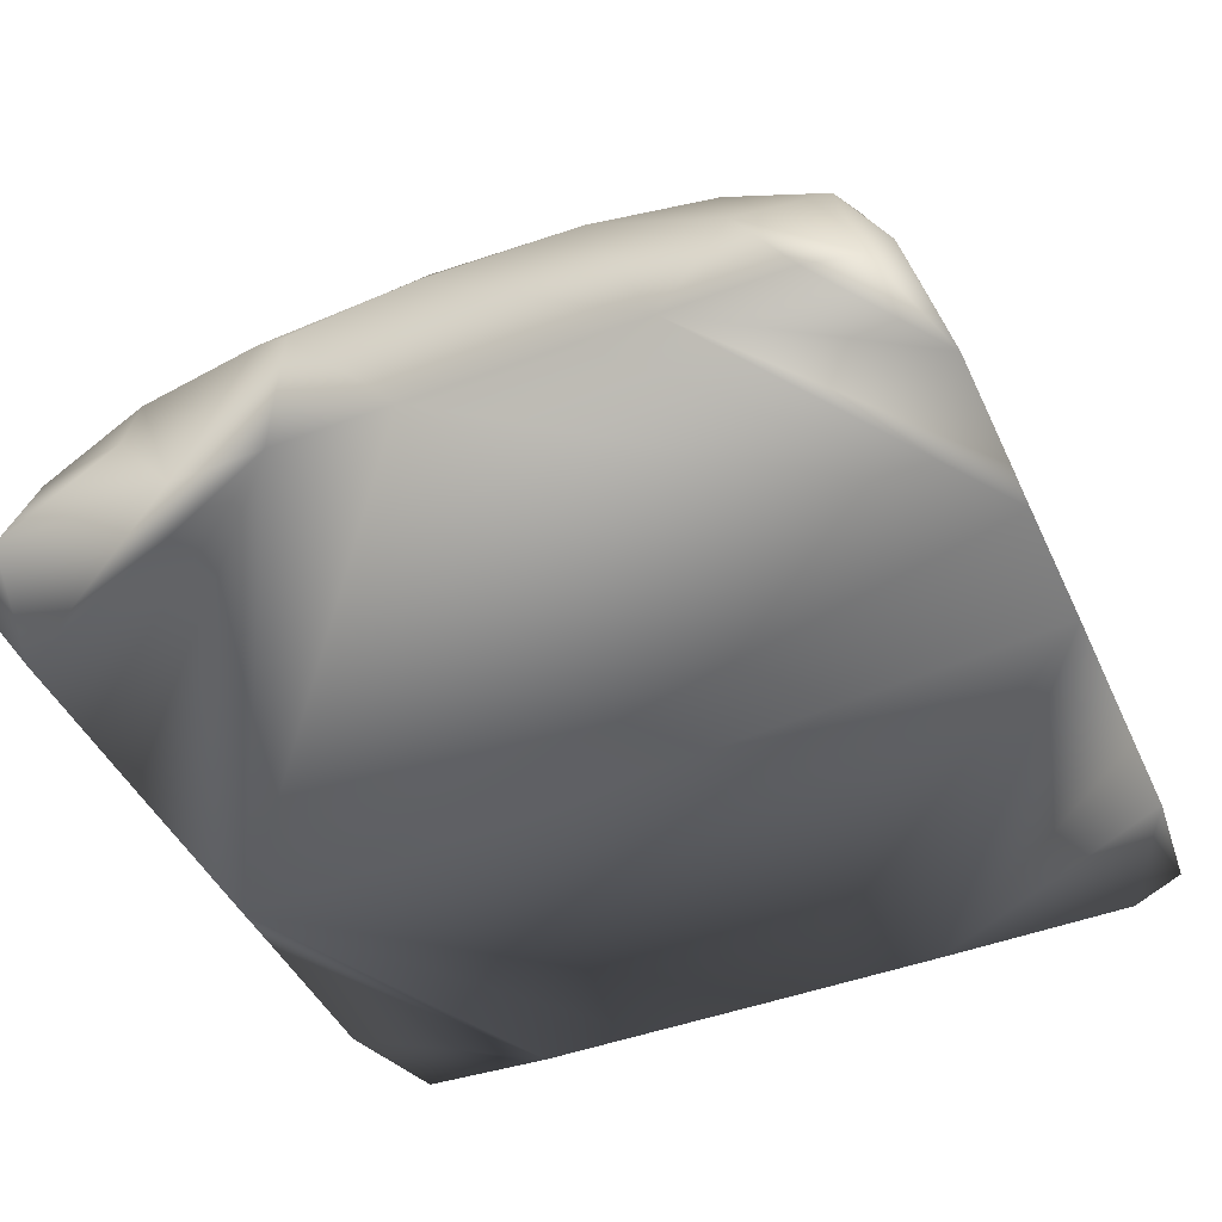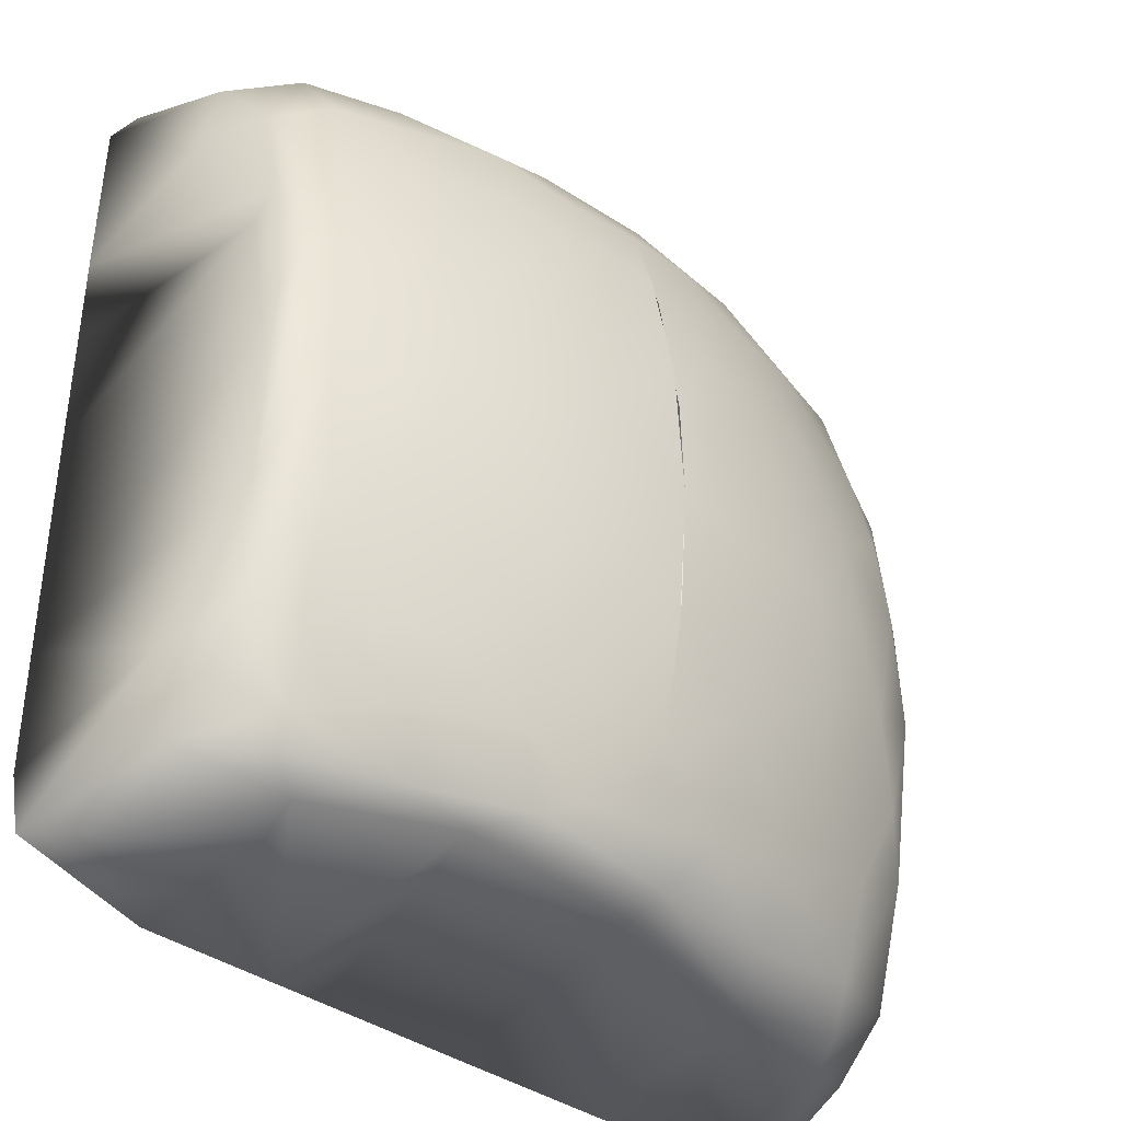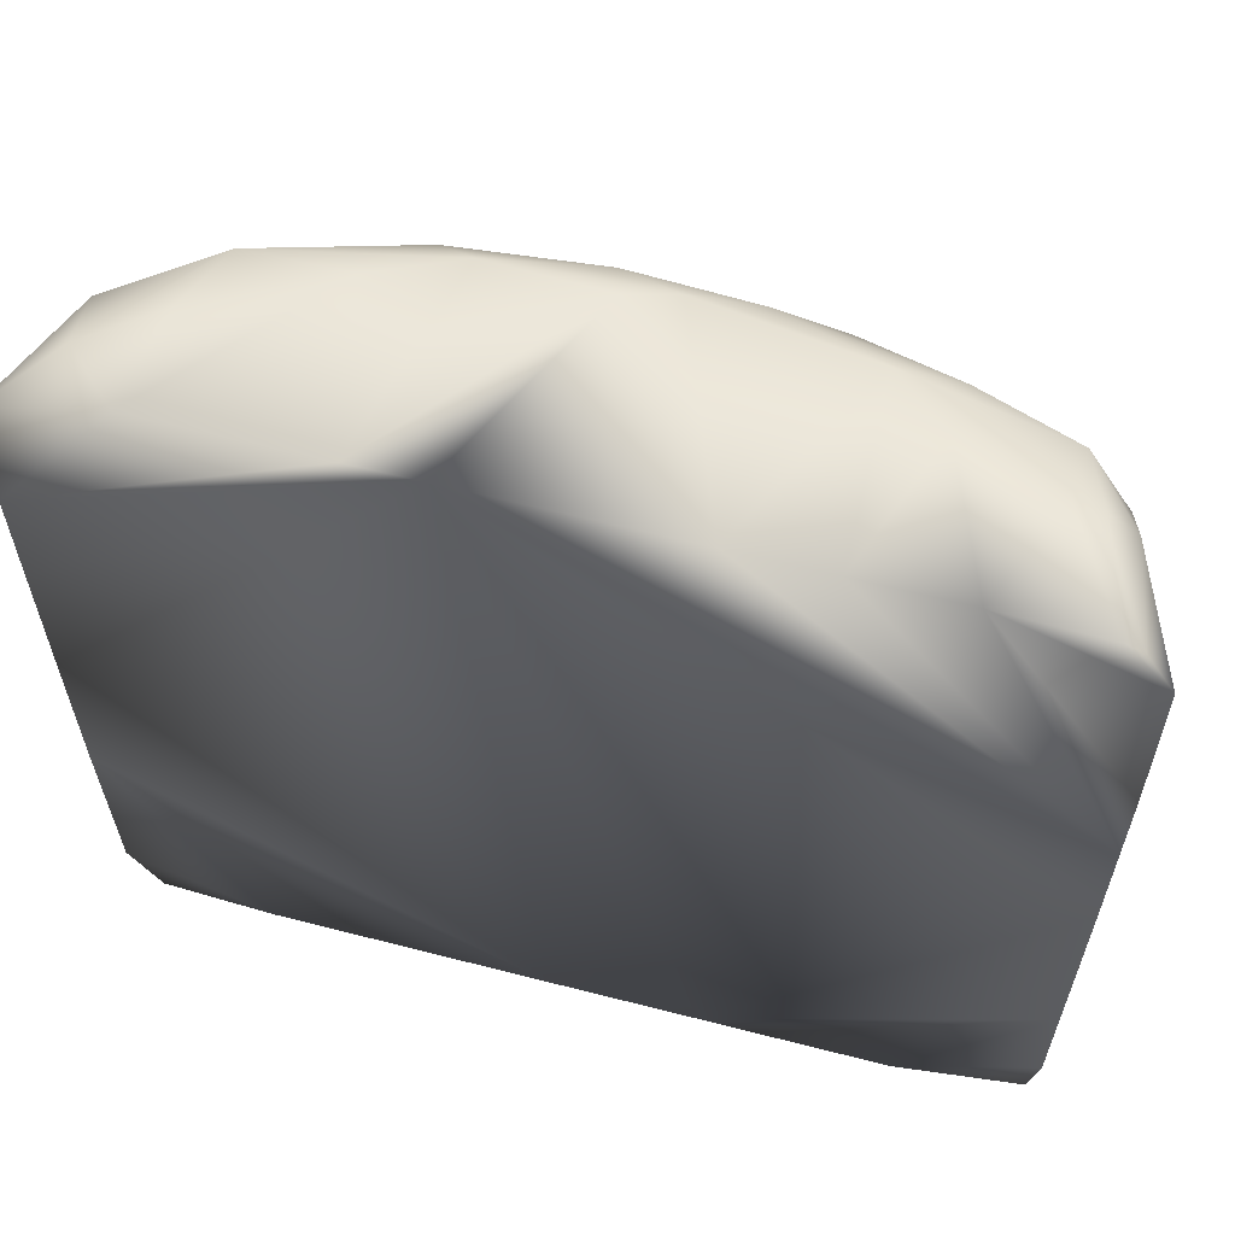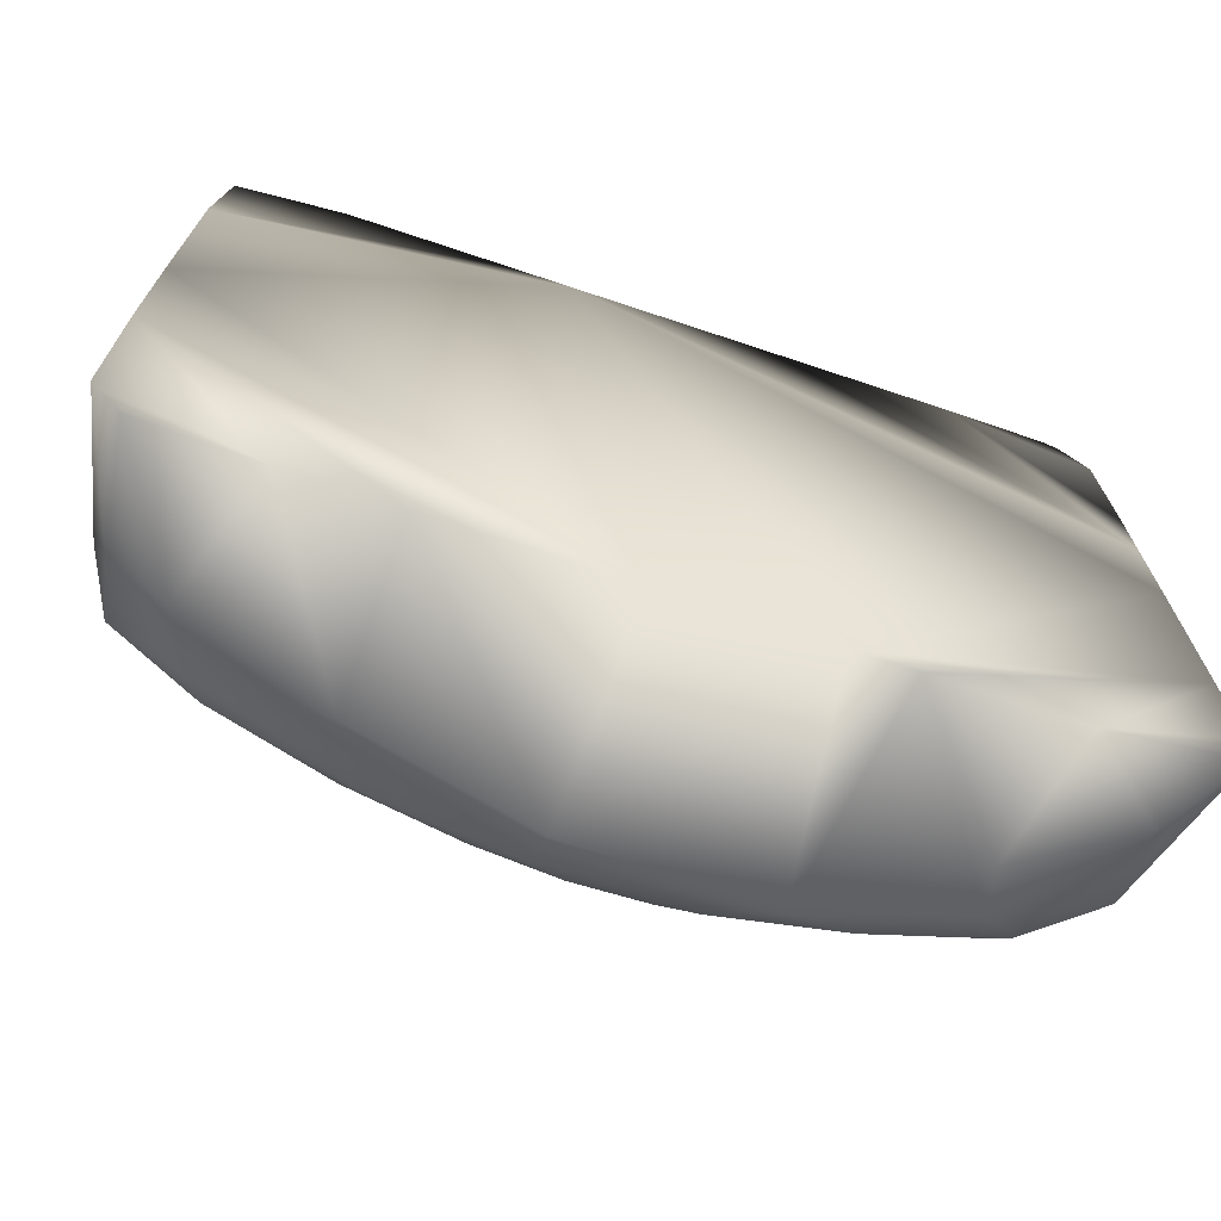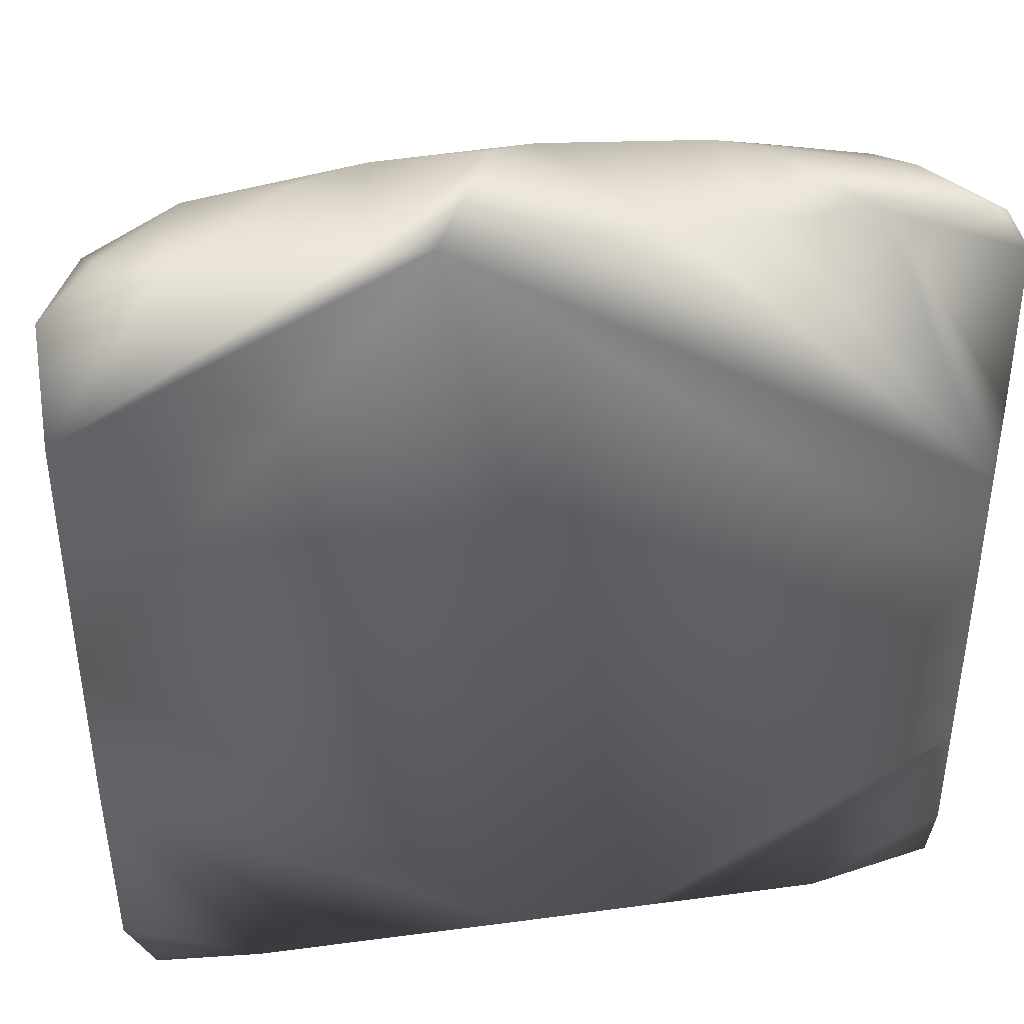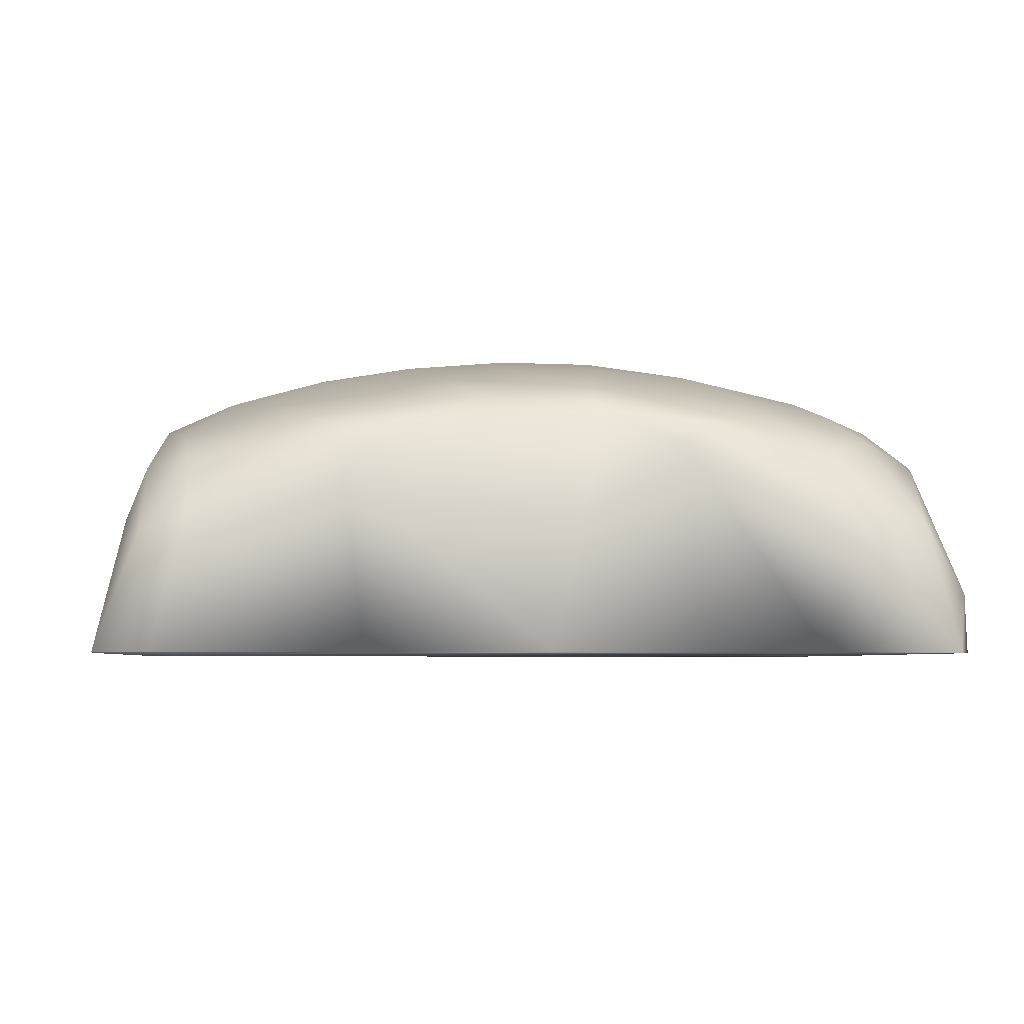
<metadata>
{"format":"obj","ext":"obj","renderer":"f3d","projection":"perspective","resolution":1024,"background":"white","views":[{"elev":-44.8,"azim":-66.2,"up":"+Z"},{"elev":-37.9,"azim":-42.4,"up":"+Y"},{"elev":61.2,"azim":-165.3,"up":"+Y"},{"elev":-71.6,"azim":161.6,"up":"+Y"},{"elev":40.3,"azim":170.7,"up":"+Y"},{"elev":-4.1,"azim":85.8,"up":"+Z"}]}
</metadata>
<code>
v 0.002728 0.01294 0.0013
v 0.000734 -0.01295 0.0013
v -0.01294 0.003454 0.001299
v -0.003341 0.01294 0.0013
v 0.01294 -0.005035 0.001299
v -0.01295 -0.000131 0.0013
v -0.008772 0.01293 0.001299
v -0.005925 0.01293 0.001299
v 0.004628 0.01293 0.001299
v 0.01293 0.007922 0.001299
v 0.01294 0.004529 0.001299
v -0.00902 -0.01293 0.0013
v 0.008772 -0.01293 0.001299
v 0.009513 0.01293 0.0013
v -0.01293 -0.01037 0.0013
v 0.01286 -0.011 0.0013
v 0.01198 -0.01262 0.0013
v -0.0116 0.01281 0.0013
v 0.01269 0.01185 0.0013
v -0.01266 -0.01186 0.0013
v -0.01289 0.01125 0.0013
v -0.0121 0.01258 0.0013
v 0.01115 0.01239 0.003004
v 0.01154 0.01117 0.005007
v -0.009643 -0.01011 0.007502
v -0.009916 -0.00737 0.008323
v -0.0107 -0.004693 0.008575
v -0.01034 -0.001697 0.009079
v -0.009893 0.000676 0.0093
v -0.009897 0.003389 0.009103
v -0.00991 0.006395 0.008555
v -0.002031 0.009705 0.009294
v 2e-06 -0.009984 0.009288
v 0 -0.007778 0.009965
v -0.002034 -0.007758 0.009891
v 0 -0.004628 0.01062
v -0.001357 -0.003917 0.01069
v 0 -0.000536 0.01097
v -0.002202 0.004086 0.0106
v 0 0.00392 0.01072
v 0 0.007778 0.009965
v -0.001695 0.007765 0.009913
v -0.00254 0.001068 0.01085
v -0.00271 -0.002133 0.01078
v -0.002031 -0.01013 0.009156
v -0.004392 0.005277 0.01018
v -0.005064 0.002114 0.01048
v -0.004729 -0.000706 0.0106
v -0.004392 -0.00388 0.01039
v -0.004059 -0.009066 0.009299
v -0.004729 0.008015 0.009488
v -0.006725 -0.004858 0.009806
v -0.004057 -0.006324 0.01002
v -0.006725 -0.007579 0.009212
v -0.007386 0.007702 0.009013
v -0.007386 0.004829 0.009656
v -0.007386 0.002077 0.009986
v -0.007386 -0 0.01007
v -0.007386 -0.002077 0.009986
v -0.009156 -0.004417 0.009193
v -0.007053 -0.009432 0.008557
v 2e-06 0.009984 0.009288
v 0.002039 0.01015 0.009143
v 0.009445 0.006572 0.008667
v 0.009899 0.00406 0.009022
v 0.0103 0.00153 0.009096
v 0.002289 -0.00945 0.009348
v 0.008814 -0.01034 0.007657
v 0.008693 -0.007768 0.008611
v 0.008969 -0.002736 0.009461
v 0.006716 0.009155 0.008731
v 0.006228 0.005215 0.00984
v 0.007386 0.002077 0.009986
v 0.00804 -0.000693 0.00987
v 0.006063 -0.003493 0.01016
v 0.006063 -0.006254 0.009691
v 0.005731 -0.000704 0.01043
v 0.004729 0.008698 0.009304
v 0.004392 0.002119 0.01057
v 0.002371 -0.003554 0.01066
v 0.002709 -0.006356 0.01016
v 0.005394 -0.008926 0.009099
v 0.003553 0.005293 0.01028
v 0.002034 0.007758 0.009891
v 0.001357 0.004979 0.01054
v 0.001357 0.002142 0.01088
v 0.002371 -0.000713 0.01087
v -0 0.006733 0.01021
v -0 0.002499 0.01087
v -0 -0.00392 0.01072
v 0.008838 0.01141 0.006853
v 0.00366 0.01153 0.007857
v -0.005711 0.01163 0.007324
v -0.004713 0.01059 0.008614
v -0.007445 0.01112 0.007633
v -0.01 0.01204 0.004823
v 0.000332 0.01171 0.007609
v 0.005913 0.0118 0.006649
v 0.009406 0.01213 0.004588
v -0.000973 0.01154 0.008073
v -0.01017 0.01111 0.006712
v 0.004659 0.01098 0.008375
v 0.000684 0.01098 0.008781
v -0.002819 0.0111 0.00852
v 0.009326 -0.01139 0.006684
v 0.004796 -0.01114 0.008221
v 0.001179 -0.0111 0.008619
v -0.003025 -0.01074 0.008782
v 0.000884 -0.01166 0.007719
v -0.004571 -0.01144 0.007878
v -0.006304 -0.01102 0.008038
v 0.005942 -0.01181 0.006531
v -0.008656 -0.01167 0.006508
v 0.005912 -0.01293 0.001299
v -0.003549 -0.01294 0.0013
v -0.005148 -0.01294 0.001299
v 0.009715 0.009802 0.007596
v 0.009937 -0.005074 0.008822
v 0.01083 -0.006668 0.00807
v 0.01137 0.008413 0.007037
v 0.01106 0.005939 0.00806
v 0.01099 -0.001674 0.008702
v 0.01148 0.004638 0.007805
v 0.01155 -0.004793 0.007565
v 0.01128 -0.01004 0.006628
v 0.01138 0.001823 0.008274
v 0.01205 0.009115 0.004976
v 0.01172 0.004142 0.007302
v 0.01295 0.000182 0.0013
v 0.01188 -0.005666 0.00635
v 0.01001 -0.01191 0.005126
v 0.01154 -0.01139 0.004778
v 0.01197 -0.01008 0.004976
v -0.008389 -0.01204 0.00519
v -0.01124 -0.01224 0.003312
v -0.009572 -0.01108 0.007029
v -0.01144 -0.01091 0.005631
v -0.01172 0.004154 0.0073
v -0.01215 0.008532 0.004629
v -0.01294 0.006178 0.001299
v -0.01201 -0.008413 0.005291
v -0.01294 -0.004708 0.001299
v -0.01293 -0.006835 0.001299
v -0.01158 0.01127 0.004776
v -0.0108 0.01193 0.004717
v -0.01101 0.006148 0.008076
v -0.00968 0.00963 0.007672
v -0.01125 -0.007972 0.007324
v -0.01116 0.000327 0.008597
v -0.01098 0.003345 0.008586
v -0.01144 -0.004322 0.007921
v -0.01153 0.005202 0.007656
v -0.01159 0.000406 0.007902
v -0.01144 0.008644 0.006921
v -0.007308 0.01196 0.005746
f 129 5 2
f 1 2 115
f 1 3 4
f 1 6 3
f 13 114 5
f 5 114 2
f 8 4 3
f 1 11 129
f 1 129 2
f 6 1 115
f 6 115 142
f 3 140 7
f 3 7 8
f 10 9 14
f 9 10 1
f 1 10 11
f 143 116 12
f 116 143 115
f 115 143 142
f 13 5 16
f 7 140 21
f 143 12 15
f 16 17 13
f 17 16 132
f 21 18 7
f 14 19 10
f 12 20 15
f 18 21 22
f 19 14 23
f 19 23 24
f 20 12 135
f 20 135 137
f 22 21 144
f 26 60 27
f 55 94 147
f 45 33 34
f 45 34 35
f 35 34 36
f 35 36 37
f 37 36 38
f 37 38 44
f 44 38 43
f 43 38 40
f 43 40 39
f 39 40 41
f 39 41 42
f 42 41 62
f 42 62 32
f 42 46 39
f 37 44 49
f 37 49 53
f 37 53 35
f 94 51 32
f 32 51 42
f 42 51 46
f 39 47 43
f 43 48 44
f 35 53 50
f 35 50 45
f 39 46 47
f 43 47 48
f 48 49 44
f 49 52 53
f 53 54 50
f 50 54 61
f 50 61 108
f 50 108 45
f 94 55 51
f 51 55 56
f 51 56 46
f 46 56 57
f 46 57 47
f 47 57 58
f 47 58 48
f 48 58 59
f 48 59 49
f 49 59 52
f 52 54 53
f 52 60 54
f 147 31 55
f 55 31 56
f 56 31 30
f 56 30 57
f 57 30 29
f 57 29 58
f 58 29 28
f 58 28 59
f 59 28 60
f 59 60 52
f 60 26 54
f 54 26 61
f 61 26 25
f 78 102 63
f 66 74 70
f 118 69 119
f 119 69 68
f 74 66 73
f 73 66 65
f 73 65 72
f 72 65 64
f 71 64 117
f 71 72 64
f 73 77 74
f 74 75 70
f 70 75 76
f 70 76 118
f 118 76 69
f 69 76 82
f 69 82 68
f 71 78 72
f 72 79 73
f 73 79 77
f 74 77 75
f 102 78 71
f 78 83 72
f 72 83 79
f 79 87 77
f 77 87 80
f 77 80 75
f 75 80 81
f 75 81 76
f 76 81 82
f 78 63 84
f 78 84 83
f 81 67 82
f 84 85 83
f 83 85 86
f 83 86 79
f 79 86 87
f 63 62 88
f 63 88 84
f 84 88 85
f 85 88 89
f 85 89 86
f 86 89 38
f 86 38 87
f 87 38 90
f 87 90 80
f 80 90 81
f 81 90 34
f 81 34 67
f 67 34 33
f 63 103 62
f 93 96 101
f 94 104 95
f 96 93 155
f 155 93 8
f 8 93 4
f 4 93 100
f 4 100 97
f 97 100 92
f 97 92 9
f 9 92 98
f 98 92 91
f 98 91 99
f 100 93 104
f 104 93 95
f 95 93 101
f 102 92 103
f 103 92 100
f 103 100 104
f 92 102 91
f 117 91 102
f 117 102 71
f 63 102 103
f 147 95 101
f 62 103 104
f 62 104 32
f 32 104 94
f 94 95 147
f 68 82 106
f 106 82 67
f 106 67 107
f 107 67 33
f 107 33 108
f 110 108 111
f 111 25 136
f 105 68 106
f 107 108 110
f 105 106 112
f 112 106 107
f 112 107 109
f 109 107 110
f 110 111 113
f 33 45 108
f 108 61 111
f 111 61 25
f 136 113 111
f 131 105 112
f 114 112 109
f 2 109 115
f 115 109 110
f 115 110 116
f 116 110 113
f 116 113 134
f 24 120 127
f 117 64 120
f 120 64 121
f 121 64 65
f 121 65 66
f 66 70 122
f 122 70 118
f 121 66 126
f 126 66 122
f 120 121 123
f 126 122 124
f 68 125 119
f 118 119 122
f 123 121 126
f 124 119 125
f 119 124 122
f 124 125 133
f 127 120 123
f 127 123 128
f 128 123 126
f 128 126 129
f 129 126 124
f 129 124 130
f 130 124 133
f 91 24 23
f 99 91 23
f 120 24 117
f 91 117 24
f 132 125 105
f 132 105 131
f 132 133 125
f 125 68 105
f 16 133 132
f 131 13 17
f 132 131 17
f 130 5 129
f 129 11 128
f 128 11 10
f 128 10 127
f 5 130 133
f 5 133 16
f 109 2 114
f 114 13 112
f 112 13 131
f 116 134 12
f 134 135 12
f 141 15 20
f 134 113 135
f 20 137 141
f 137 113 136
f 137 135 113
f 148 137 25
f 137 136 25
f 138 140 3
f 138 3 6
f 141 143 15
f 140 139 21
f 154 101 144
f 144 101 145
f 145 101 96
f 144 21 139
f 96 7 18
f 22 144 145
f 22 145 18
f 18 145 96
f 137 148 141
f 25 26 148
f 148 26 27
f 27 60 28
f 28 29 149
f 149 29 30
f 149 30 150
f 150 30 31
f 150 31 146
f 146 31 147
f 27 28 151
f 151 28 149
f 154 146 147
f 151 148 27
f 153 151 149
f 152 146 154
f 147 101 154
f 146 152 150
f 150 152 153
f 150 153 149
f 141 148 151
f 141 151 143
f 143 151 153
f 143 153 142
f 142 153 6
f 6 153 138
f 138 153 152
f 138 152 140
f 140 152 154
f 140 154 139
f 139 154 144
f 9 1 97
f 1 4 97
f 8 7 155
f 155 7 96
f 9 98 14
f 14 98 99
f 14 99 23
f 127 10 19
f 19 24 127

</code>
